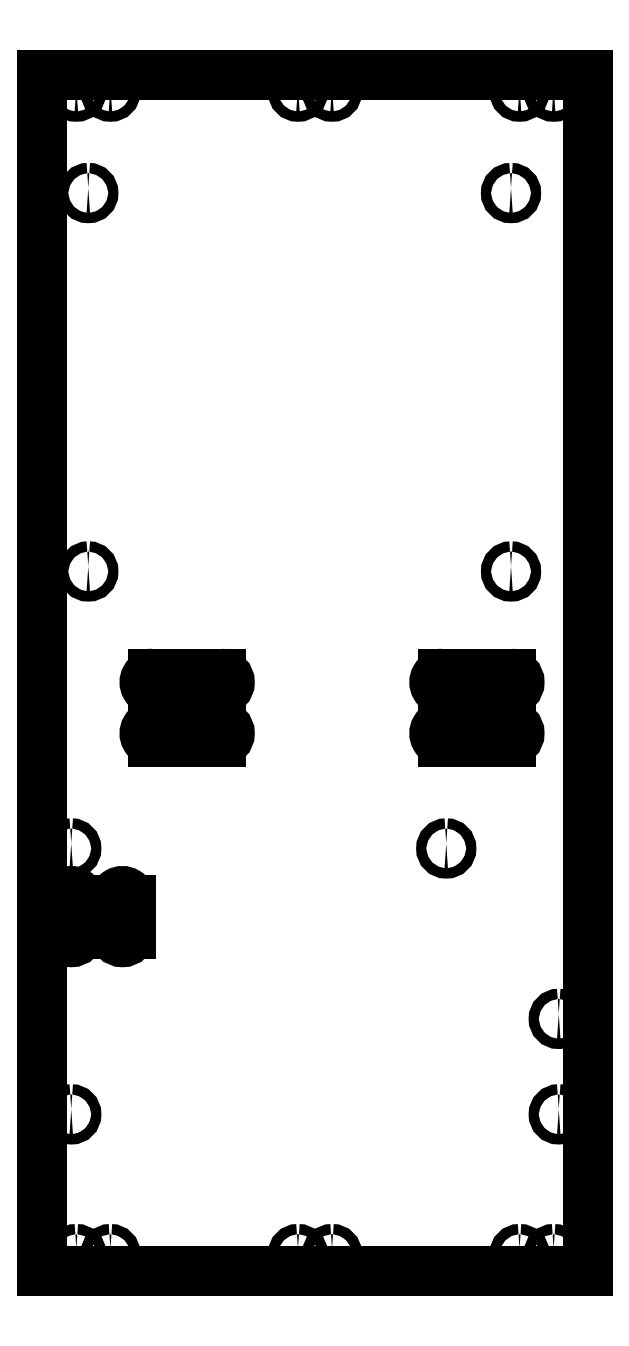
<metadata>
{"format":"dxf","ext":"dxf","renderer":"ezdxf+matplotlib","layout":"modelspace","background":"white","min_lineweight":24,"dpi":150}
</metadata>
<code>
0
SECTION
2
ENTITIES
0
LINE
8
Shape2DView
10
293.5
20
-185
30
0
11
293.5
21
166
31
0
0
LINE
8
Shape2DView
10
293.5
20
166
30
0
11
453.5
21
166
31
0
0
LINE
8
Shape2DView
10
453.5
20
166
30
0
11
453.5
21
-185
31
0
0
LINE
8
Shape2DView
10
453.5
20
-185
30
0
11
293.5
21
-185
31
0
0
ELLIPSE
8
Shape2DView
10
431
20
-12.25
30
0
11
3.175e-09
21
2.5
31
0
40
1
41
-3.142
42
1.27e-09
0
LINE
8
Shape2DView
10
431
20
-14.75
30
0
11
411
21
-14.75
31
0
0
ELLIPSE
8
Shape2DView
10
411
20
-12.25
30
0
11
3.175e-09
21
2.5
31
0
40
1
41
-6.283
42
-3.142
0
LINE
8
Shape2DView
10
411
20
-9.75
30
0
11
431
21
-9.75
31
0
0
ELLIPSE
8
Shape2DView
10
431
20
-27.25
30
0
11
3.175e-09
21
2.5
31
0
40
1
41
-3.142
42
1.27e-09
0
LINE
8
Shape2DView
10
431
20
-29.75
30
0
11
411
21
-29.75
31
0
0
ELLIPSE
8
Shape2DView
10
411
20
-27.25
30
0
11
3.175e-09
21
2.5
31
0
40
1
41
-6.283
42
-3.142
0
LINE
8
Shape2DView
10
411
20
-24.75
30
0
11
431
21
-24.75
31
0
0
ELLIPSE
8
Shape2DView
10
346
20
-12.25
30
0
11
3.175e-09
21
2.5
31
0
40
1
41
-3.142
42
1.27e-09
0
LINE
8
Shape2DView
10
346
20
-14.75
30
0
11
326
21
-14.75
31
0
0
ELLIPSE
8
Shape2DView
10
326
20
-12.25
30
0
11
3.175e-09
21
2.5
31
0
40
1
41
-6.283
42
-3.142
0
LINE
8
Shape2DView
10
326
20
-9.75
30
0
11
346
21
-9.75
31
0
0
ELLIPSE
8
Shape2DView
10
346
20
-27.25
30
0
11
3.175e-09
21
2.5
31
0
40
1
41
-3.142
42
1.27e-09
0
LINE
8
Shape2DView
10
346
20
-29.75
30
0
11
326
21
-29.75
31
0
0
ELLIPSE
8
Shape2DView
10
326
20
-27.25
30
0
11
3.175e-09
21
2.5
31
0
40
1
41
-6.283
42
-3.142
0
LINE
8
Shape2DView
10
326
20
-24.75
30
0
11
346
21
-24.75
31
0
0
ELLIPSE
8
Shape2DView
10
317
20
-86
30
0
11
3.175e-09
21
2.5
31
0
40
1
41
-4.712
42
-1.571
0
LINE
8
Shape2DView
10
314.5
20
-86
30
0
11
314.5
21
-76
31
0
0
ELLIPSE
8
Shape2DView
10
317
20
-76
30
0
11
3.175e-09
21
2.5
31
0
40
1
41
-1.571
42
-4.712
0
LINE
8
Shape2DView
10
319.5
20
-76
30
0
11
319.5
21
-86
31
0
0
ELLIPSE
8
Shape2DView
10
302
20
-86
30
0
11
3.175e-09
21
2.5
31
0
40
1
41
-4.712
42
-1.571
0
LINE
8
Shape2DView
10
299.5
20
-86
30
0
11
299.5
21
-76
31
0
0
ELLIPSE
8
Shape2DView
10
302
20
-76
30
0
11
3.175e-09
21
2.5
31
0
40
1
41
-1.571
42
-4.712
0
LINE
8
Shape2DView
10
304.5
20
-76
30
0
11
304.5
21
-86
31
0
0
ELLIPSE
8
Shape2DView
10
431
20
131.2
30
0
11
1.905e-09
21
1.5
31
0
40
1
41
0
42
6.283
0
ELLIPSE
8
Shape2DView
10
307
20
131.2
30
0
11
1.905e-09
21
1.5
31
0
40
1
41
0
42
6.283
0
ELLIPSE
8
Shape2DView
10
307
20
20.25
30
0
11
1.905e-09
21
1.5
31
0
40
1
41
0
42
6.283
0
ELLIPSE
8
Shape2DView
10
431
20
20.25
30
0
11
1.905e-09
21
1.5
31
0
40
1
41
0
42
6.283
0
ELLIPSE
8
Shape2DView
10
445
20
-111
30
0
11
1.905e-09
21
1.5
31
0
40
1
41
0
42
6.283
0
ELLIPSE
8
Shape2DView
10
445
20
-139
30
0
11
1.905e-09
21
1.5
31
0
40
1
41
0
42
6.283
0
ELLIPSE
8
Shape2DView
10
412
20
-61
30
0
11
1.905e-09
21
1.5
31
0
40
1
41
0
42
6.283
0
ELLIPSE
8
Shape2DView
10
302
20
-61
30
0
11
1.905e-09
21
1.5
31
0
40
1
41
0
42
6.283
0
ELLIPSE
8
Shape2DView
10
302
20
-139
30
0
11
1.905e-09
21
1.5
31
0
40
1
41
0
42
6.283
0
ELLIPSE
8
Shape2DView
10
303.5
20
161
30
0
11
1.905e-09
21
1.5
31
0
40
1
41
0
42
6.283
0
ELLIPSE
8
Shape2DView
10
313.5
20
161
30
0
11
1.905e-09
21
1.5
31
0
40
1
41
0
42
6.283
0
ELLIPSE
8
Shape2DView
10
368.5
20
161
30
0
11
1.905e-09
21
1.5
31
0
40
1
41
0
42
6.283
0
ELLIPSE
8
Shape2DView
10
378.5
20
161
30
0
11
1.905e-09
21
1.5
31
0
40
1
41
0
42
6.283
0
ELLIPSE
8
Shape2DView
10
433.5
20
161
30
0
11
1.905e-09
21
1.5
31
0
40
1
41
0
42
6.283
0
ELLIPSE
8
Shape2DView
10
443.5
20
161
30
0
11
1.905e-09
21
1.5
31
0
40
1
41
0
42
6.283
0
ELLIPSE
8
Shape2DView
10
303.5
20
-180
30
0
11
1.905e-09
21
1.5
31
0
40
1
41
0
42
6.283
0
ELLIPSE
8
Shape2DView
10
313.5
20
-180
30
0
11
1.905e-09
21
1.5
31
0
40
1
41
0
42
6.283
0
ELLIPSE
8
Shape2DView
10
368.5
20
-180
30
0
11
1.905e-09
21
1.5
31
0
40
1
41
0
42
6.283
0
ELLIPSE
8
Shape2DView
10
378.5
20
-180
30
0
11
1.905e-09
21
1.5
31
0
40
1
41
0
42
6.283
0
ELLIPSE
8
Shape2DView
10
433.5
20
-180
30
0
11
1.905e-09
21
1.5
31
0
40
1
41
0
42
6.283
0
ELLIPSE
8
Shape2DView
10
443.5
20
-180
30
0
11
1.905e-09
21
1.5
31
0
40
1
41
0
42
6.283
0
ENDSEC
0
EOF

</code>
